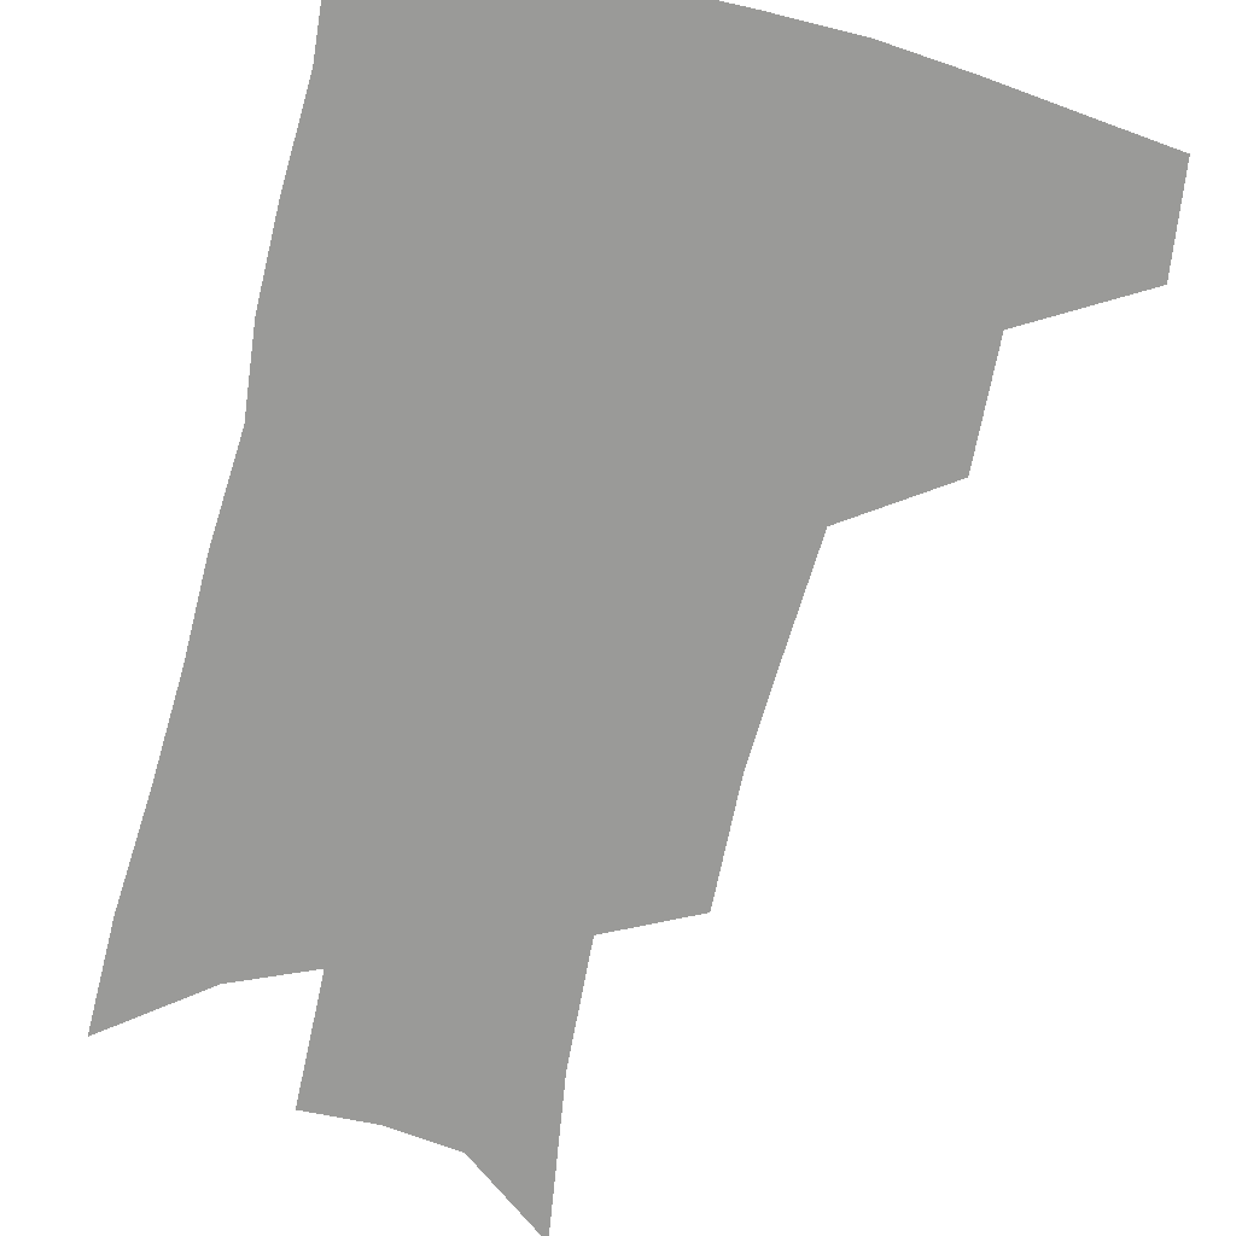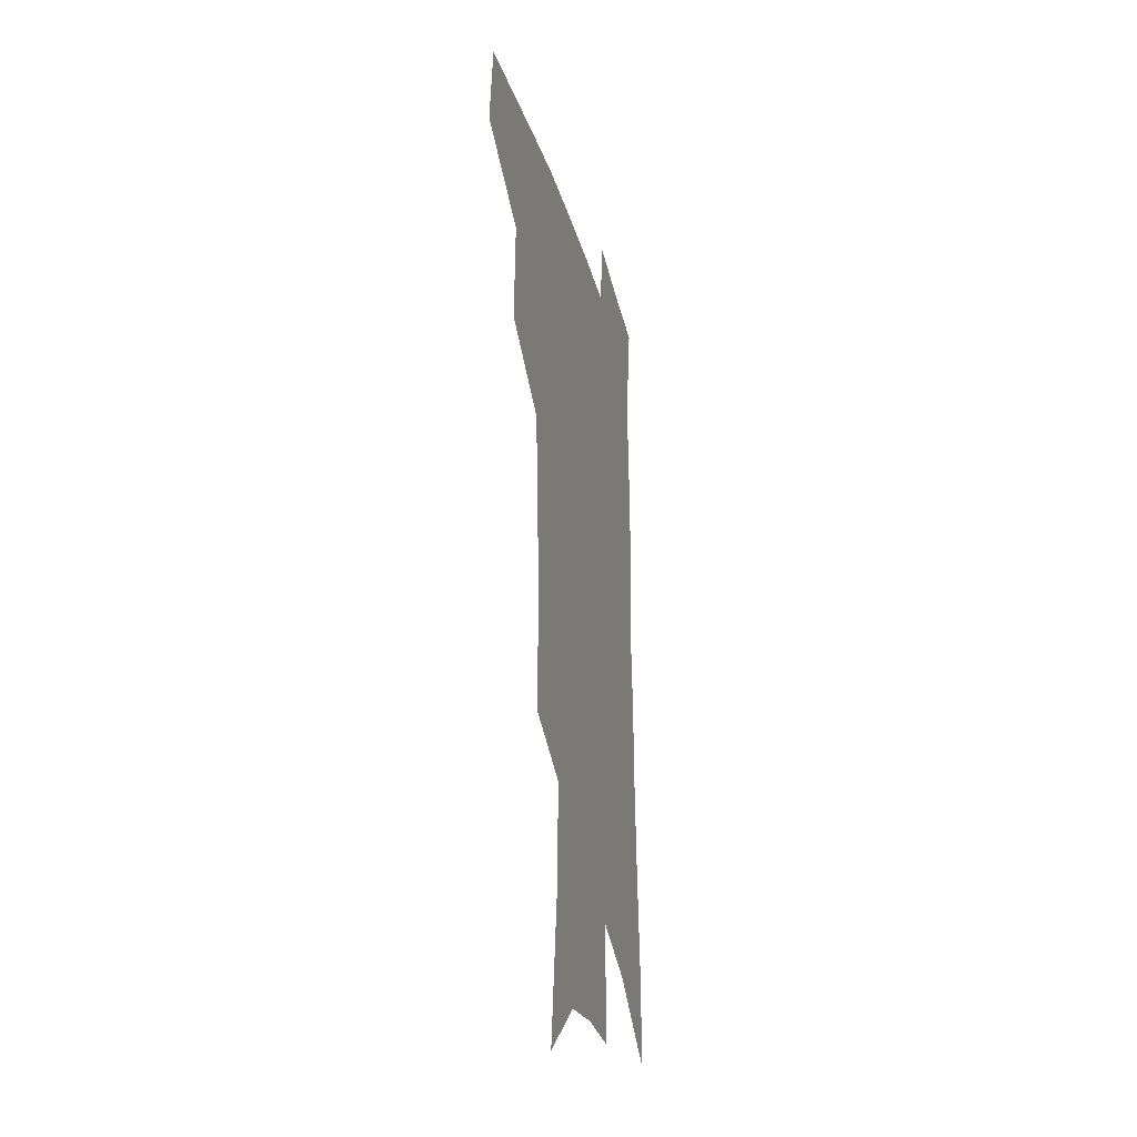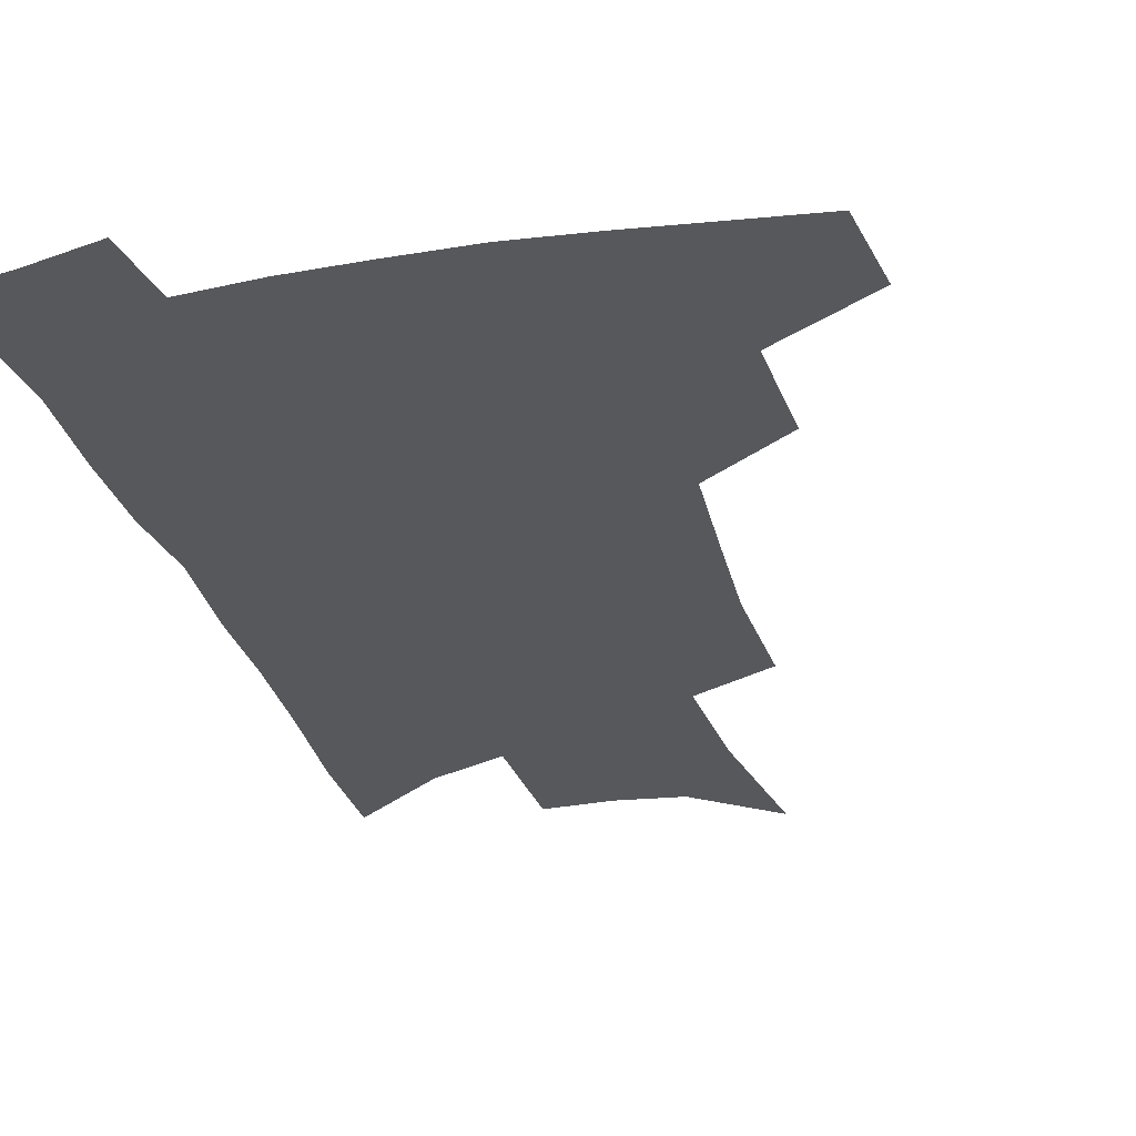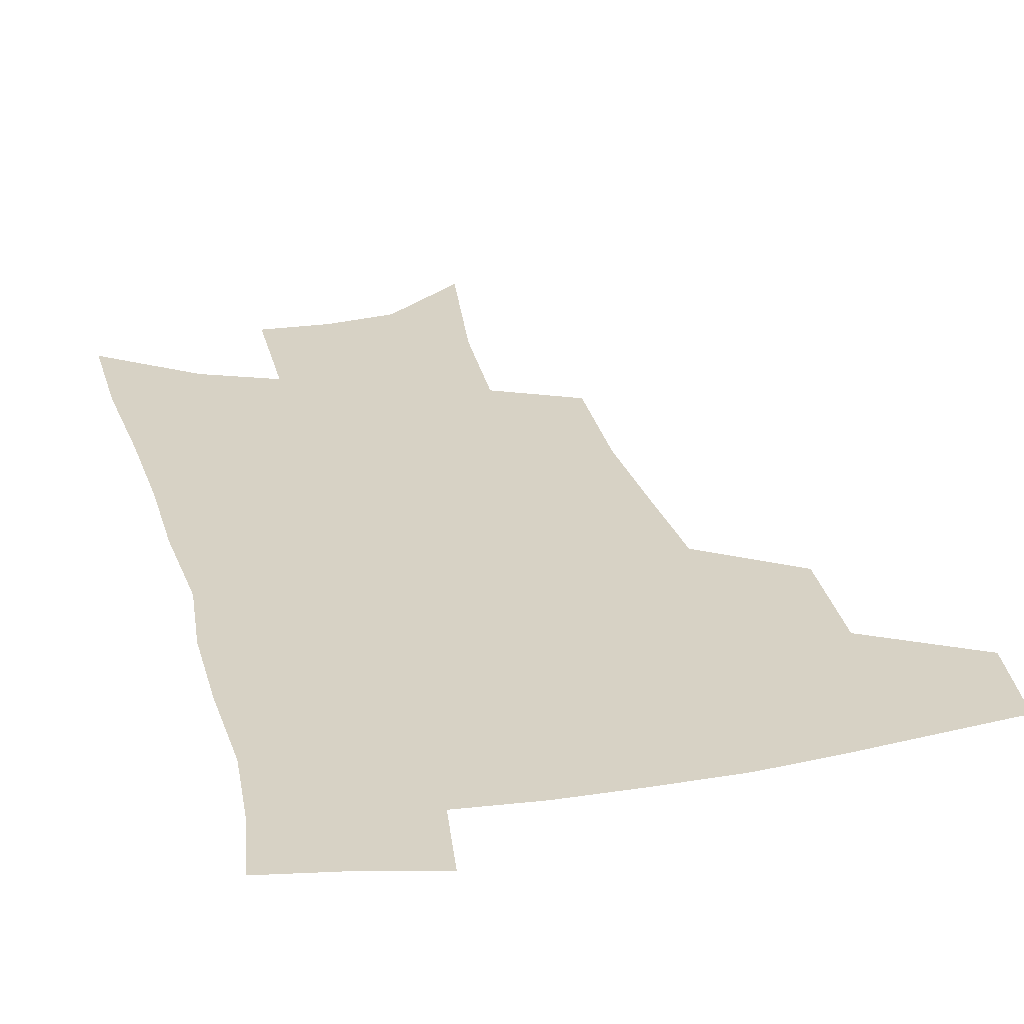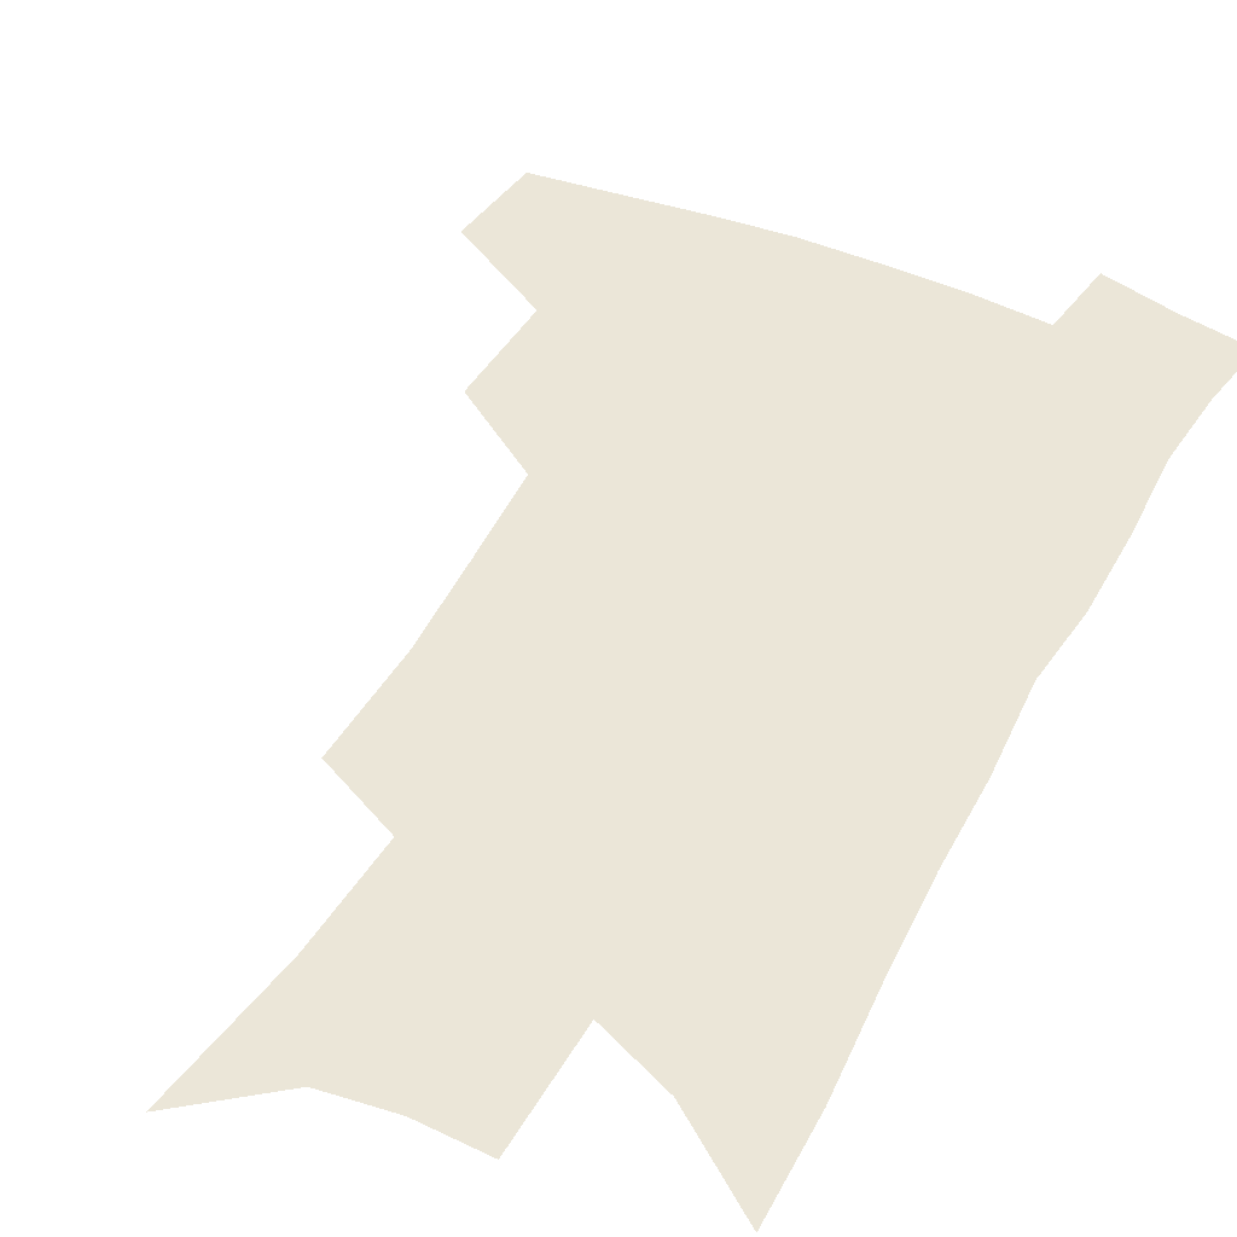
<metadata>
{"format":"obj","ext":"obj","renderer":"f3d","projection":"perspective","resolution":1024,"background":"white","views":[{"elev":-69.2,"azim":167.1,"up":"+Z"},{"elev":-29.2,"azim":-76.0,"up":"+Y"},{"elev":-28.2,"azim":-164.2,"up":"+Z"},{"elev":27.2,"azim":166.5,"up":"+Z"},{"elev":46.2,"azim":27.7,"up":"+Z"}]}
</metadata>
<code>
v 489.4 439.8 0
v 493.2 472.5 0
v 524.1 380.6 0
v 525.5 419.7 0
v 523.9 448.9 0
v 520.8 476 0
v 559.2 248 0
v 560.1 289.6 0
v 558 324.3 0
v 555.5 359.9 0
v 552.4 391.3 0
v 553.4 425.6 0
v 551.6 452.7 0
v 547.9 479.6 0
v 579.2 139.6 0
v 586 193 0
v 587.8 234.6 0
v 586.6 272.4 0
v 585.5 308.1 0
v 583.3 339.9 0
v 581.5 371.8 0
v 580.8 402.8 0
v 579.7 429.8 0
v 579 455.6 0
v 575.3 482.5 0
v 607.6 162.3 0
v 610.9 209.1 0
v 610.2 244.8 0
v 609.4 282.9 0
v 607.9 314.7 0
v 606.4 346 0
v 605.2 376.3 0
v 604.9 405.9 0
v 604.4 431.3 0
v 604.2 457.1 0
v 603.3 483.1 0
v 631.4 165.7 0
v 633.2 213.8 0
v 632.3 250.4 0
v 631.3 283.3 0
v 629.9 317.6 0
v 628.9 348.8 0
v 628.3 378.7 0
v 628.2 406.6 0
v 628.8 431.9 0
v 629.6 457.5 0
v 629.8 483.1 0
v 655.2 165.1 0
v 655.8 208.8 0
v 654.7 247.7 0
v 653.2 283.4 0
v 652.4 314.6 0
v 651.7 346.3 0
v 651.3 376 0
v 651.5 404.3 0
v 652.6 430.6 0
v 654.1 456.5 0
v 656.5 481.3 0
v 659.9 508.3 0
v 681.9 198.1 0
v 679.6 237.6 0
v 677.5 274.2 0
v 675.3 309 0
v 676.5 337.5 0
v 675.4 369.4 0
v 675.9 398.1 0
v 676.8 426.3 0
v 678.1 453.6 0
v 681.1 478 0
v 685.9 502.1 0
v 713.9 174.5 0
v 713.1 211.6 0
v 709.9 250.4 0
v 707.8 286 0
v 707.2 318.4 0
v 704.5 353.6 0
v 707 381.7 0
v 706.7 412.7 0
v 704.9 445.6 0
v 706.8 472.7 0
v 710.5 498.1 0
f 4 5 1
f 1 5 2
f 5 6 2
f 10 11 3
f 3 11 4
f 11 12 4
f 4 12 5
f 12 13 5
f 5 13 6
f 13 14 6
f 17 18 7
f 7 18 8
f 18 19 8
f 8 19 9
f 19 20 9
f 9 20 10
f 20 21 10
f 10 21 11
f 21 22 11
f 11 22 12
f 22 23 12
f 12 23 13
f 23 24 13
f 13 24 14
f 24 25 14
f 15 26 16
f 26 27 16
f 16 27 17
f 27 28 17
f 17 28 18
f 28 29 18
f 18 29 19
f 29 30 19
f 19 30 20
f 30 31 20
f 20 31 21
f 31 32 21
f 21 32 22
f 32 33 22
f 22 33 23
f 33 34 23
f 23 34 24
f 34 35 24
f 24 35 25
f 35 36 25
f 26 37 27
f 37 38 27
f 27 38 28
f 38 39 28
f 28 39 29
f 39 40 29
f 29 40 30
f 40 41 30
f 30 41 31
f 41 42 31
f 31 42 32
f 42 43 32
f 32 43 33
f 43 44 33
f 33 44 34
f 44 45 34
f 34 45 35
f 45 46 35
f 35 46 36
f 46 47 36
f 37 48 38
f 48 49 38
f 38 49 39
f 49 50 39
f 39 50 40
f 50 51 40
f 40 51 41
f 51 52 41
f 41 52 42
f 52 53 42
f 42 53 43
f 53 54 43
f 43 54 44
f 54 55 44
f 44 55 45
f 55 56 45
f 45 56 46
f 56 57 46
f 46 57 47
f 57 58 47
f 49 60 50
f 60 61 50
f 50 61 51
f 61 62 51
f 51 62 52
f 62 63 52
f 52 63 53
f 63 64 53
f 53 64 54
f 64 65 54
f 54 65 55
f 65 66 55
f 55 66 56
f 66 67 56
f 56 67 57
f 67 68 57
f 57 68 58
f 68 69 58
f 58 69 59
f 69 70 59
f 60 71 61
f 71 72 61
f 61 72 62
f 72 73 62
f 62 73 63
f 73 74 63
f 63 74 64
f 74 75 64
f 64 75 65
f 75 76 65
f 65 76 66
f 76 77 66
f 66 77 67
f 77 78 67
f 67 78 68
f 78 79 68
f 68 79 69
f 79 80 69
f 69 80 70
f 80 81 70

</code>
